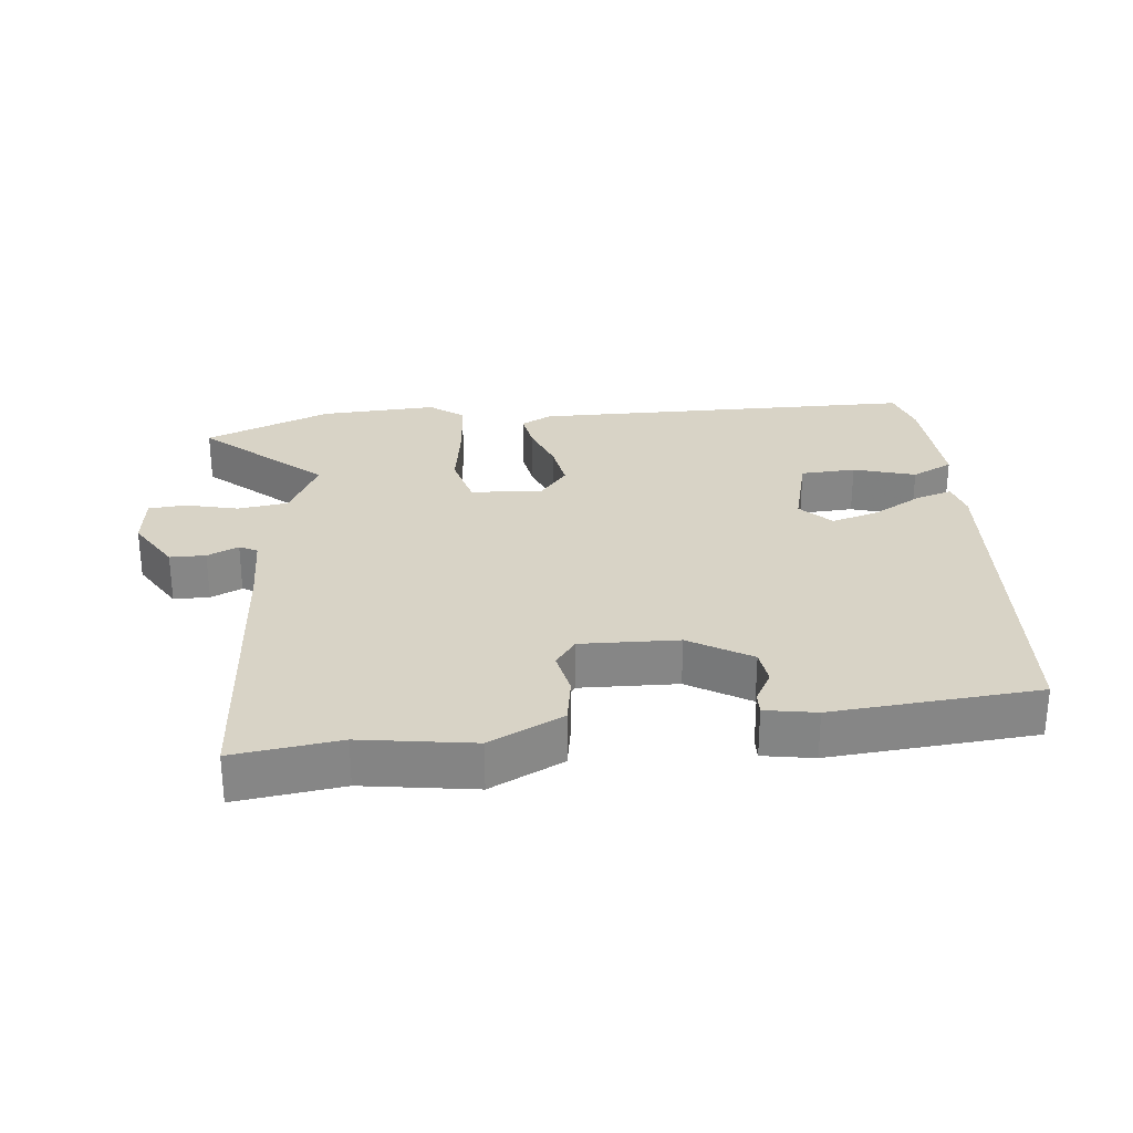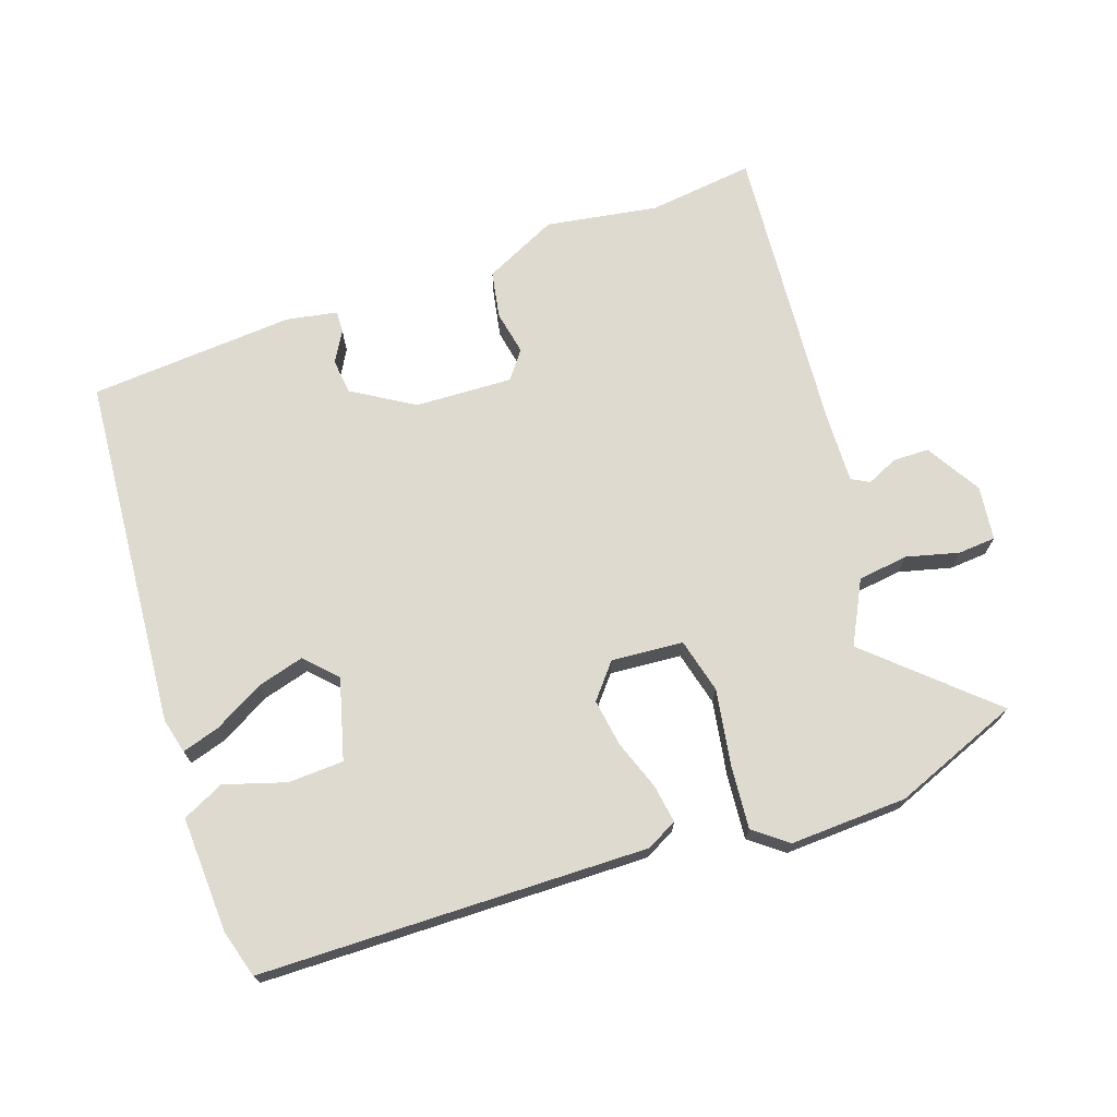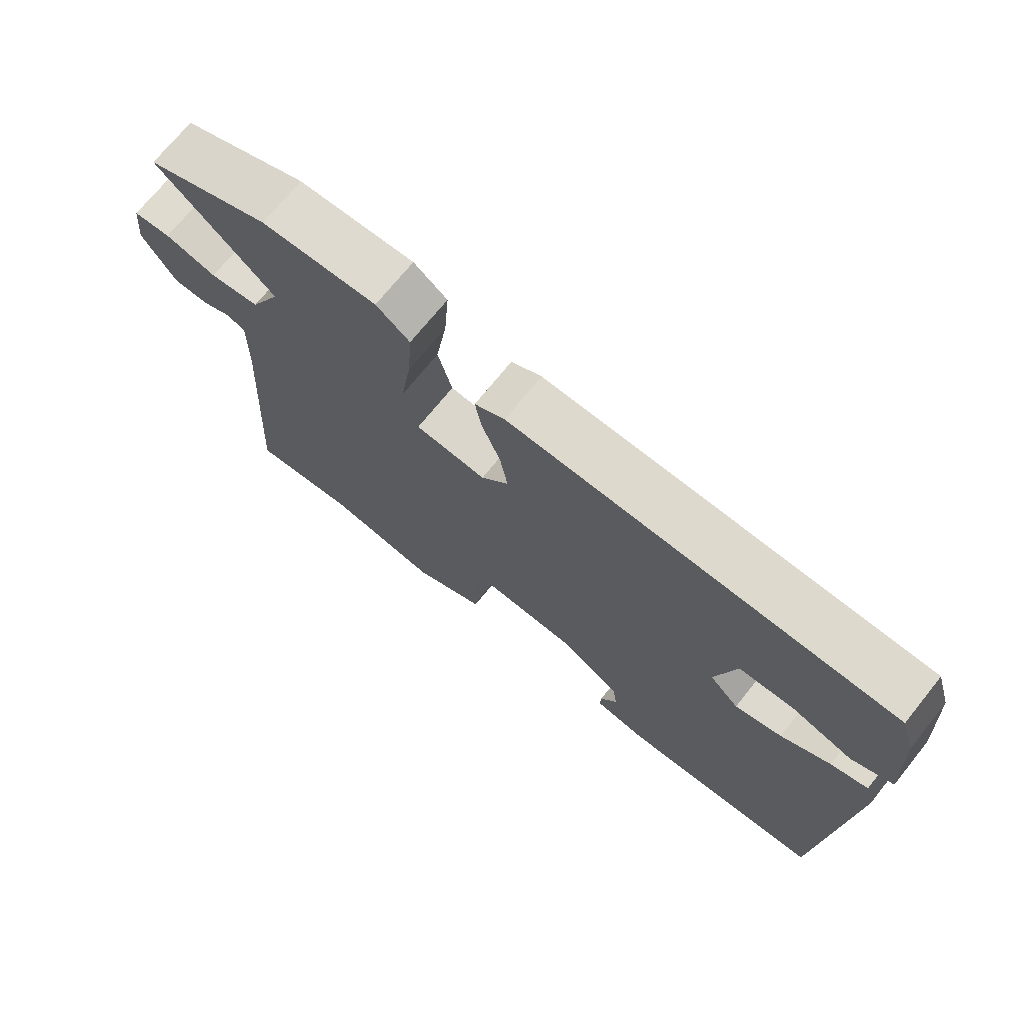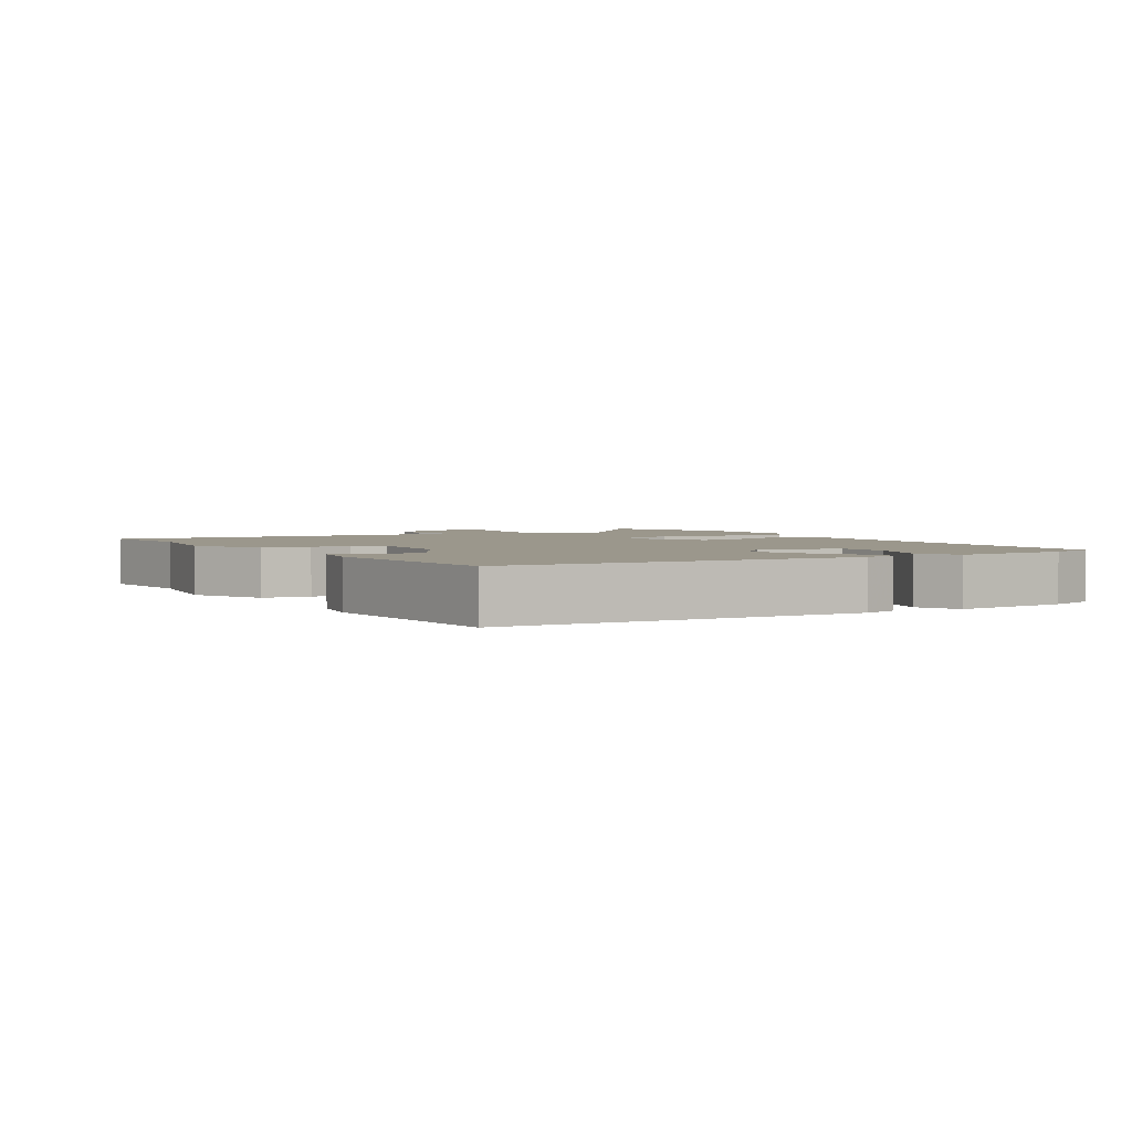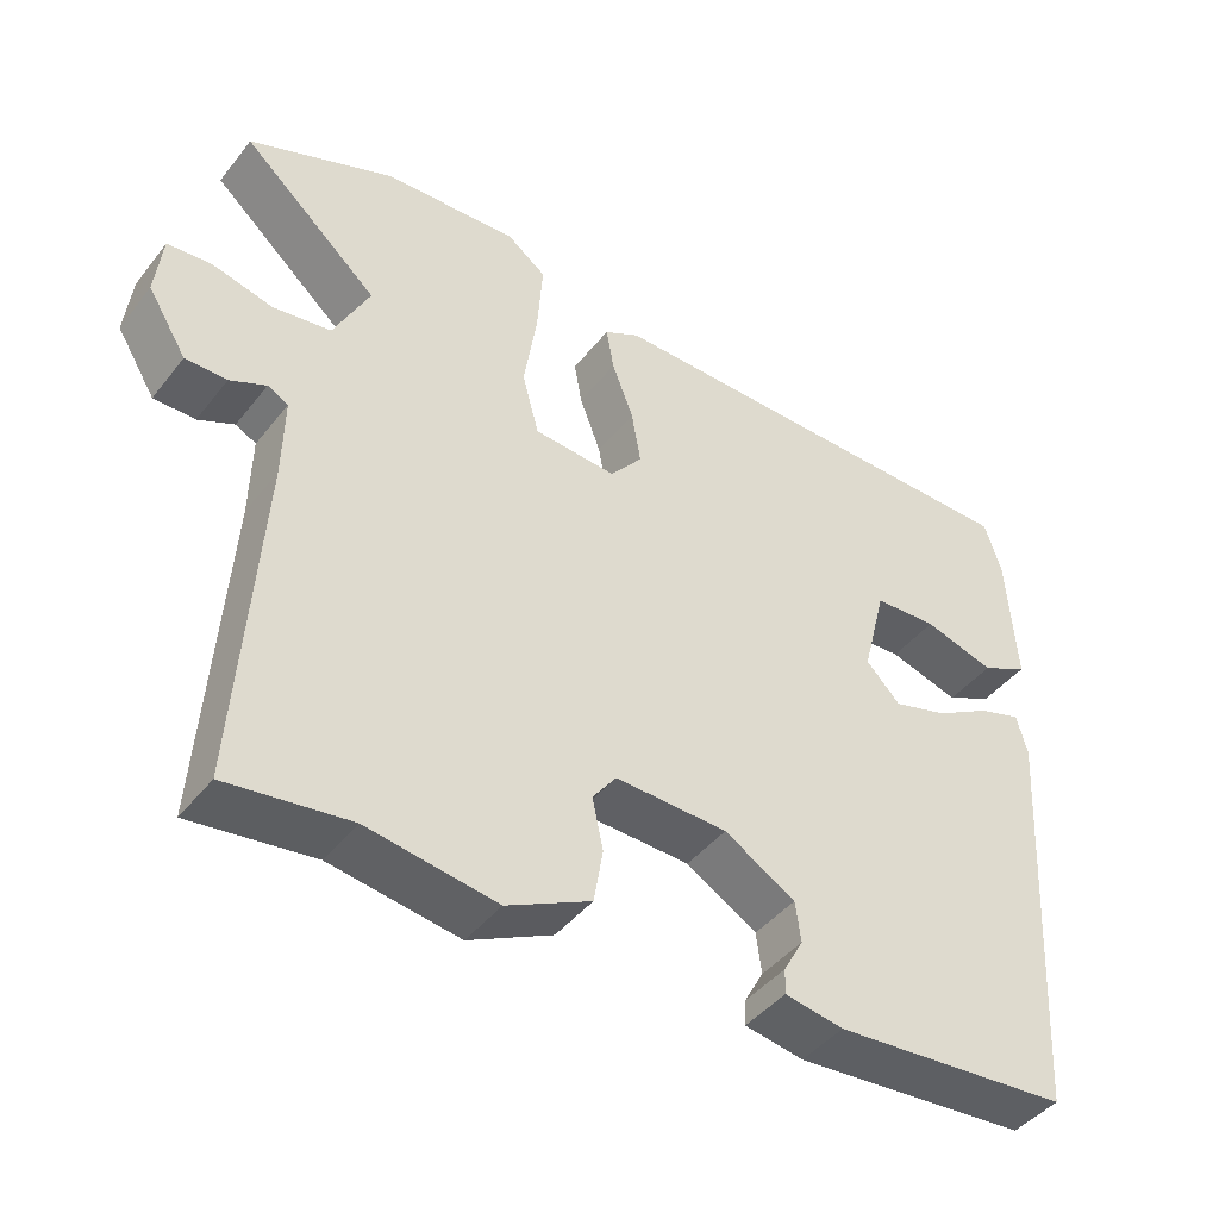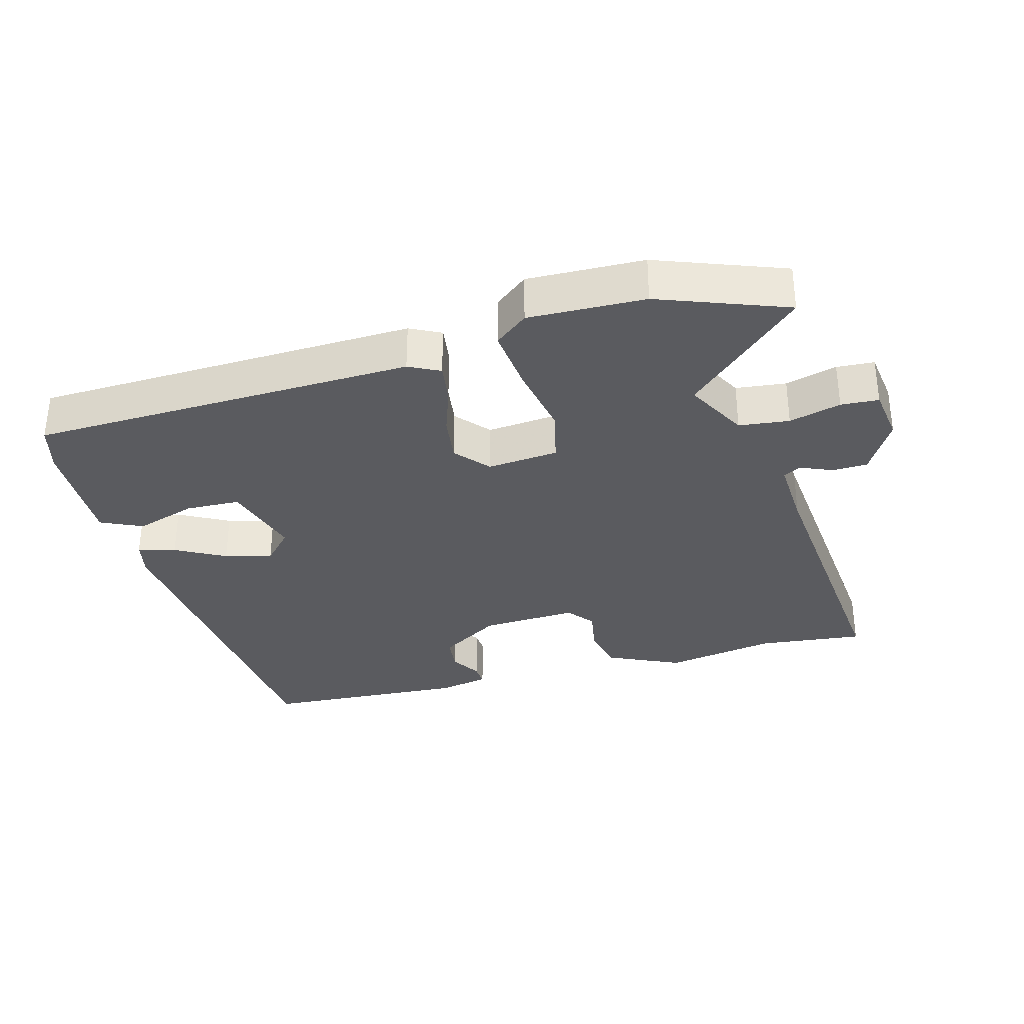
<metadata>
{"format":"obj","ext":"obj","renderer":"f3d","projection":"perspective","resolution":1024,"background":"white","views":[{"elev":28.2,"azim":174.4,"up":"+Y"},{"elev":70.9,"azim":-18.2,"up":"+Y"},{"elev":71.8,"azim":-141.1,"up":"+Z"},{"elev":2.7,"azim":-120.6,"up":"+Y"},{"elev":-43.9,"azim":144.6,"up":"+Z"},{"elev":-32.9,"azim":17.0,"up":"+Y"}]}
</metadata>
<code>
v -0.506 0.07 0.472
v 0.077 0.07 0.474
v 0.123 0.07 0.449
v 0.113 0.07 0.391
v 0.085 0.07 0.317
v 0.073 0.07 0.246
v 0.115 0.07 0.194
v 0.223 0.07 0.201
v 0.245 0.07 0.283
v 0.228 0.07 0.395
v 0.221 0.07 0.493
v 0.272 0.07 0.531
v 0.448 0.07 0.521
v 0.638 0.07 0.443
v 0.459 0.07 0.285
v 0.506 0.07 0.19
v 0.582 0.07 0.179
v 0.661 0.07 0.198
v 0.718 0.07 0.193
v 0.727 0.07 0.111
v 0.676 0.07 0.029
v 0.622 0.07 0.029
v 0.575 0.07 0.051
v 0.548 0.07 0.037
v 0.55 0.07 -0.071
v 0.578 0.07 -0.511
v 0.418 0.07 -0.489
v 0.249 0.07 -0.514
v 0.139 0.07 -0.459
v 0.127 0.07 -0.388
v 0.141 0.07 -0.321
v 0.11 0.07 -0.279
v -0.037 0.07 -0.283
v -0.13 0.07 -0.338
v -0.137 0.07 -0.391
v -0.111 0.07 -0.438
v -0.11 0.07 -0.471
v -0.187 0.07 -0.484
v -0.497 0.07 -0.457
v -0.53 0.07 0.078
v -0.516 0.07 0.131
v -0.46 0.07 0.113
v -0.386 0.07 0.07
v -0.315 0.07 0.049
v -0.27 0.07 0.095
v -0.301 0.07 0.217
v -0.384 0.07 0.222
v -0.477 0.07 0.195
v -0.539 0.07 0.226
v -0.528 0.07 0.401
v -0.506 0 0.472
v 0.077 0 0.474
v 0.123 0 0.449
v 0.113 0 0.391
v 0.085 0 0.317
v 0.073 0 0.246
v 0.115 0 0.194
v 0.223 0 0.201
v 0.245 0 0.283
v 0.228 0 0.395
v 0.221 0 0.493
v 0.272 0 0.531
v 0.448 0 0.521
v 0.638 0 0.443
v 0.459 0 0.285
v 0.506 0 0.19
v 0.582 0 0.179
v 0.661 0 0.198
v 0.718 0 0.193
v 0.727 0 0.111
v 0.676 0 0.029
v 0.622 0 0.029
v 0.575 0 0.051
v 0.548 0 0.037
v 0.55 0 -0.071
v 0.578 0 -0.511
v 0.418 0 -0.489
v 0.249 0 -0.514
v 0.139 0 -0.459
v 0.127 0 -0.388
v 0.141 0 -0.321
v 0.11 0 -0.279
v -0.037 0 -0.283
v -0.13 0 -0.338
v -0.137 0 -0.391
v -0.111 0 -0.438
v -0.11 0 -0.471
v -0.187 0 -0.484
v -0.497 0 -0.457
v -0.53 0 0.078
v -0.516 0 0.131
v -0.46 0 0.113
v -0.386 0 0.07
v -0.315 0 0.049
v -0.27 0 0.095
v -0.301 0 0.217
v -0.384 0 0.222
v -0.477 0 0.195
v -0.539 0 0.226
v -0.528 0 0.401
f 47 48 49 50
f 46 47 50 1
f 40 41 42 43
f 40 43 44
f 39 40 44
f 38 39 44 45
f 35 36 37 38
f 34 35 38 45
f 28 29 30 31
f 27 28 31
f 25 26 27 31
f 24 25 31 32
f 20 21 22 23
f 18 19 20 23
f 17 18 23 24
f 16 17 24 32
f 12 13 14 15
f 9 10 11 12
f 9 12 15 16
f 2 3 4 5
f 46 1 2 5
f 46 5 6
f 33 34 45 46
f 33 46 6 7
f 32 33 7 8
f 8 9 16 32
f 100 99 98 97
f 51 100 97 96
f 93 92 91 90
f 94 93 90
f 94 90 89
f 95 94 89 88
f 88 87 86 85
f 95 88 85 84
f 81 80 79 78
f 81 78 77
f 81 77 76 75
f 82 81 75 74
f 73 72 71 70
f 73 70 69 68
f 74 73 68 67
f 82 74 67 66
f 65 64 63 62
f 62 61 60 59
f 66 65 62 59
f 55 54 53 52
f 55 52 51 96
f 56 55 96
f 96 95 84 83
f 57 56 96 83
f 58 57 83 82
f 82 66 59 58
f 1 51 52 2
f 2 52 53 3
f 3 53 54 4
f 4 54 55 5
f 5 55 56 6
f 6 56 57 7
f 7 57 58 8
f 8 58 59 9
f 9 59 60 10
f 10 60 61 11
f 11 61 62 12
f 12 62 63 13
f 13 63 64 14
f 14 64 65 15
f 15 65 66 16
f 16 66 67 17
f 17 67 68 18
f 18 68 69 19
f 19 69 70 20
f 20 70 71 21
f 21 71 72 22
f 22 72 73 23
f 23 73 74 24
f 24 74 75 25
f 25 75 76 26
f 26 76 77 27
f 27 77 78 28
f 28 78 79 29
f 29 79 80 30
f 30 80 81 31
f 31 81 82 32
f 32 82 83 33
f 33 83 84 34
f 34 84 85 35
f 35 85 86 36
f 36 86 87 37
f 37 87 88 38
f 38 88 89 39
f 39 89 90 40
f 40 90 91 41
f 41 91 92 42
f 42 92 93 43
f 43 93 94 44
f 44 94 95 45
f 45 95 96 46
f 46 96 97 47
f 47 97 98 48
f 48 98 99 49
f 49 99 100 50
f 50 100 51 1

</code>
